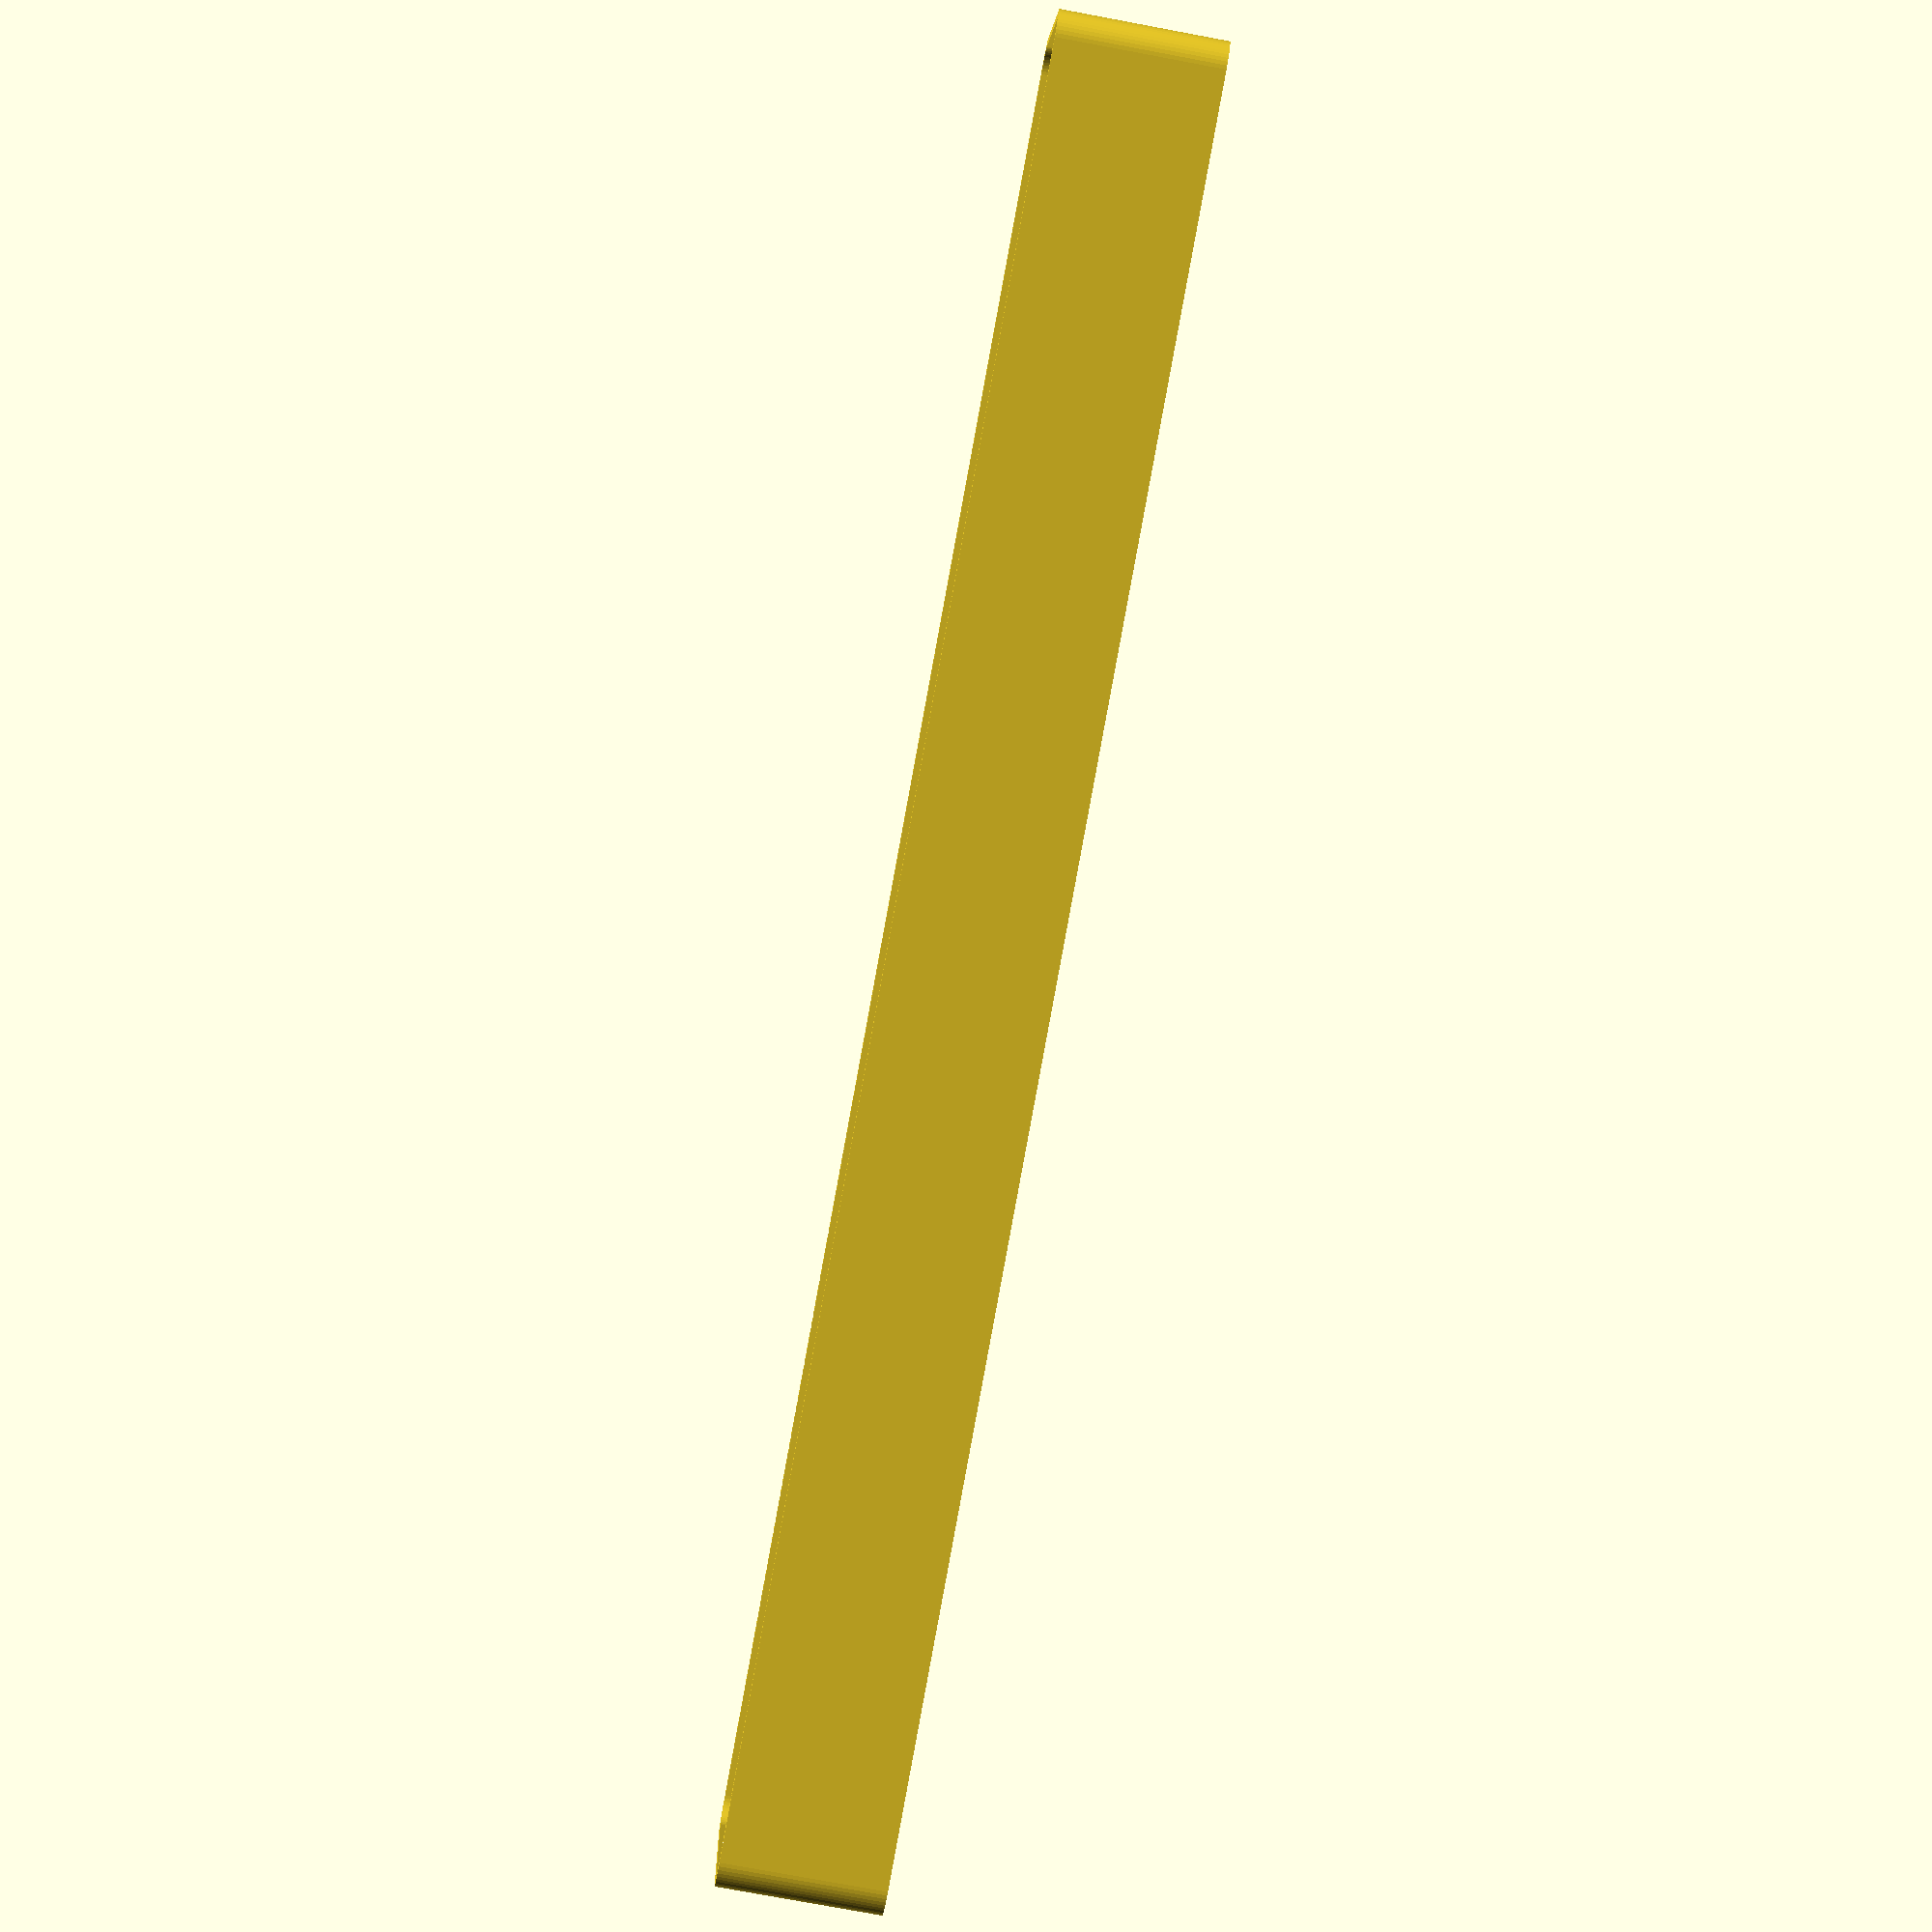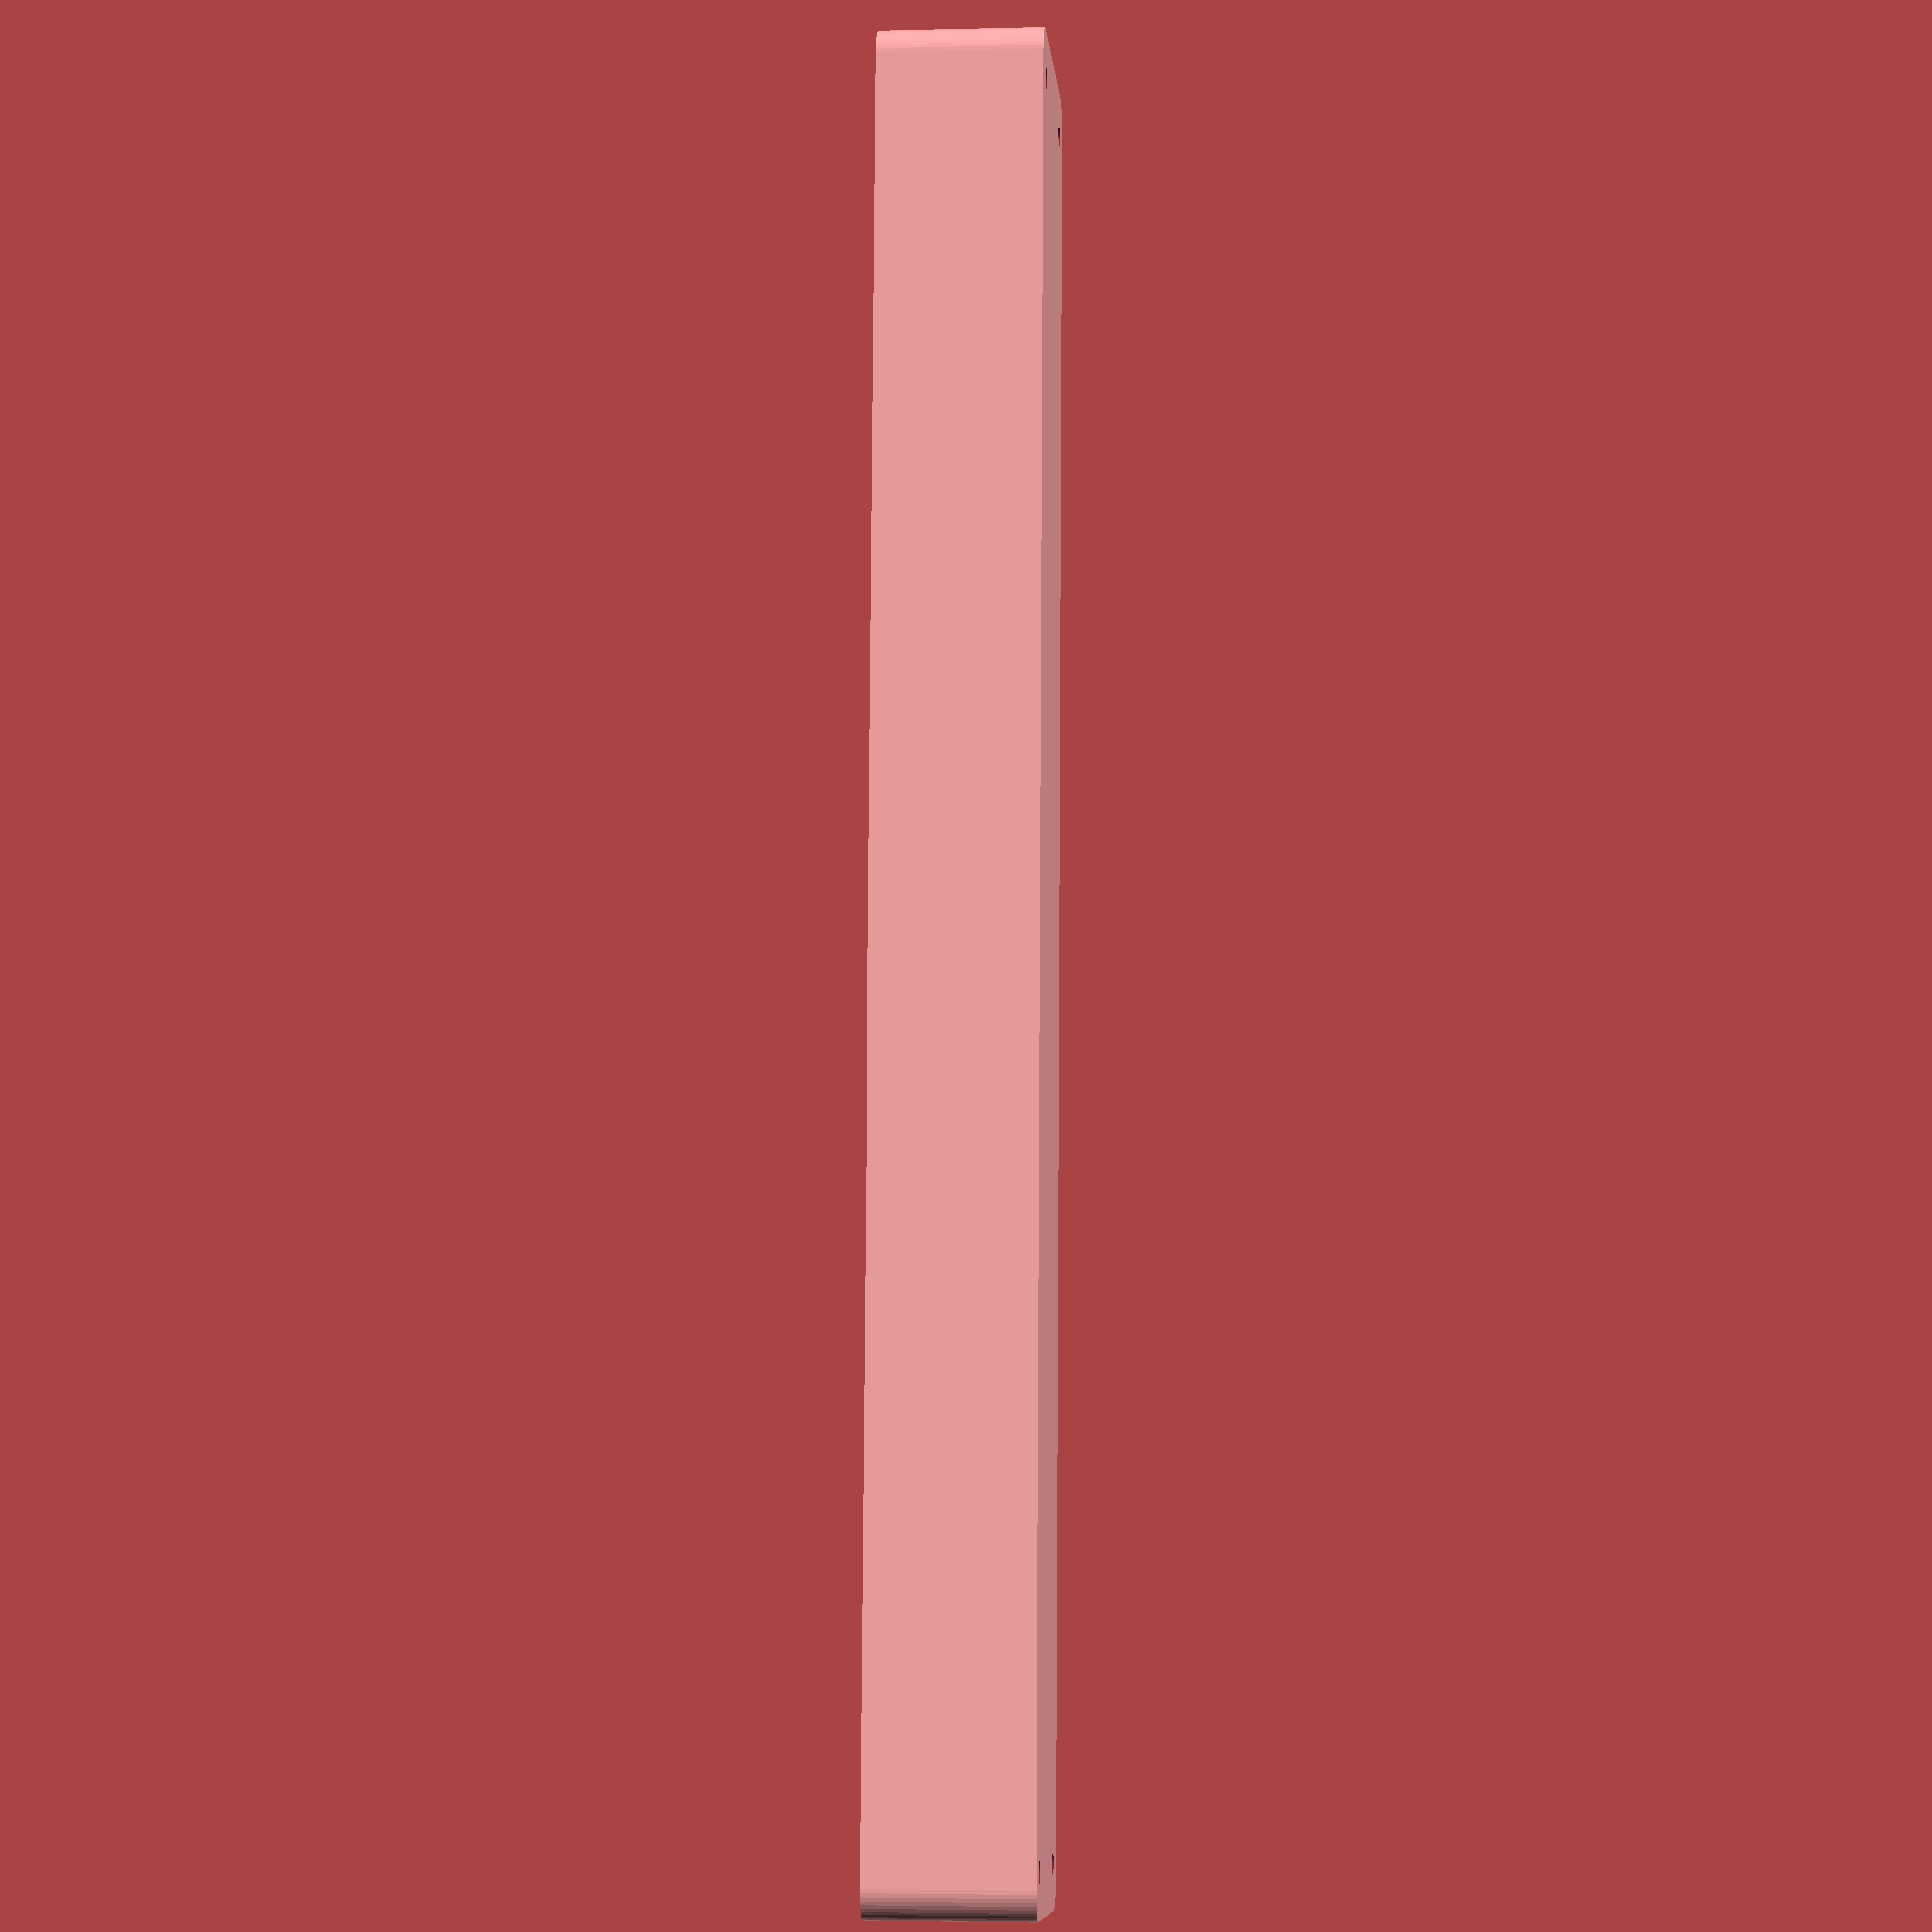
<openscad>
$fn = 50;


difference() {
	union() {
		hull() {
			translate(v = [-17.5000000000, 145.0000000000, 0]) {
				cylinder(h = 27, r = 5);
			}
			translate(v = [17.5000000000, 145.0000000000, 0]) {
				cylinder(h = 27, r = 5);
			}
			translate(v = [-17.5000000000, -145.0000000000, 0]) {
				cylinder(h = 27, r = 5);
			}
			translate(v = [17.5000000000, -145.0000000000, 0]) {
				cylinder(h = 27, r = 5);
			}
		}
	}
	union() {
		translate(v = [-15.0000000000, -142.5000000000, 2]) {
			rotate(a = [0, 0, 0]) {
				difference() {
					union() {
						translate(v = [0, 0, -1.7000000000]) {
							cylinder(h = 1.7000000000, r1 = 1.5000000000, r2 = 2.4000000000);
						}
						cylinder(h = 50, r = 2.4000000000);
						translate(v = [0, 0, -6.0000000000]) {
							cylinder(h = 6, r = 1.5000000000);
						}
						translate(v = [0, 0, -6.0000000000]) {
							cylinder(h = 6, r = 1.8000000000);
						}
						translate(v = [0, 0, -6.0000000000]) {
							cylinder(h = 6, r = 1.5000000000);
						}
					}
					union();
				}
			}
		}
		translate(v = [15.0000000000, -142.5000000000, 2]) {
			rotate(a = [0, 0, 0]) {
				difference() {
					union() {
						translate(v = [0, 0, -1.7000000000]) {
							cylinder(h = 1.7000000000, r1 = 1.5000000000, r2 = 2.4000000000);
						}
						cylinder(h = 50, r = 2.4000000000);
						translate(v = [0, 0, -6.0000000000]) {
							cylinder(h = 6, r = 1.5000000000);
						}
						translate(v = [0, 0, -6.0000000000]) {
							cylinder(h = 6, r = 1.8000000000);
						}
						translate(v = [0, 0, -6.0000000000]) {
							cylinder(h = 6, r = 1.5000000000);
						}
					}
					union();
				}
			}
		}
		translate(v = [-15.0000000000, 142.5000000000, 2]) {
			rotate(a = [0, 0, 0]) {
				difference() {
					union() {
						translate(v = [0, 0, -1.7000000000]) {
							cylinder(h = 1.7000000000, r1 = 1.5000000000, r2 = 2.4000000000);
						}
						cylinder(h = 50, r = 2.4000000000);
						translate(v = [0, 0, -6.0000000000]) {
							cylinder(h = 6, r = 1.5000000000);
						}
						translate(v = [0, 0, -6.0000000000]) {
							cylinder(h = 6, r = 1.8000000000);
						}
						translate(v = [0, 0, -6.0000000000]) {
							cylinder(h = 6, r = 1.5000000000);
						}
					}
					union();
				}
			}
		}
		translate(v = [15.0000000000, 142.5000000000, 2]) {
			rotate(a = [0, 0, 0]) {
				difference() {
					union() {
						translate(v = [0, 0, -1.7000000000]) {
							cylinder(h = 1.7000000000, r1 = 1.5000000000, r2 = 2.4000000000);
						}
						cylinder(h = 50, r = 2.4000000000);
						translate(v = [0, 0, -6.0000000000]) {
							cylinder(h = 6, r = 1.5000000000);
						}
						translate(v = [0, 0, -6.0000000000]) {
							cylinder(h = 6, r = 1.8000000000);
						}
						translate(v = [0, 0, -6.0000000000]) {
							cylinder(h = 6, r = 1.5000000000);
						}
					}
					union();
				}
			}
		}
		translate(v = [0, 0, 3]) {
			hull() {
				union() {
					translate(v = [-17.0000000000, 144.5000000000, 4]) {
						cylinder(h = 39, r = 4);
					}
					translate(v = [-17.0000000000, 144.5000000000, 4]) {
						sphere(r = 4);
					}
					translate(v = [-17.0000000000, 144.5000000000, 43]) {
						sphere(r = 4);
					}
				}
				union() {
					translate(v = [17.0000000000, 144.5000000000, 4]) {
						cylinder(h = 39, r = 4);
					}
					translate(v = [17.0000000000, 144.5000000000, 4]) {
						sphere(r = 4);
					}
					translate(v = [17.0000000000, 144.5000000000, 43]) {
						sphere(r = 4);
					}
				}
				union() {
					translate(v = [-17.0000000000, -144.5000000000, 4]) {
						cylinder(h = 39, r = 4);
					}
					translate(v = [-17.0000000000, -144.5000000000, 4]) {
						sphere(r = 4);
					}
					translate(v = [-17.0000000000, -144.5000000000, 43]) {
						sphere(r = 4);
					}
				}
				union() {
					translate(v = [17.0000000000, -144.5000000000, 4]) {
						cylinder(h = 39, r = 4);
					}
					translate(v = [17.0000000000, -144.5000000000, 4]) {
						sphere(r = 4);
					}
					translate(v = [17.0000000000, -144.5000000000, 43]) {
						sphere(r = 4);
					}
				}
			}
		}
	}
}
</openscad>
<views>
elev=256.9 azim=260.3 roll=100.6 proj=p view=wireframe
elev=3.8 azim=355.9 roll=94.8 proj=p view=solid
</views>
